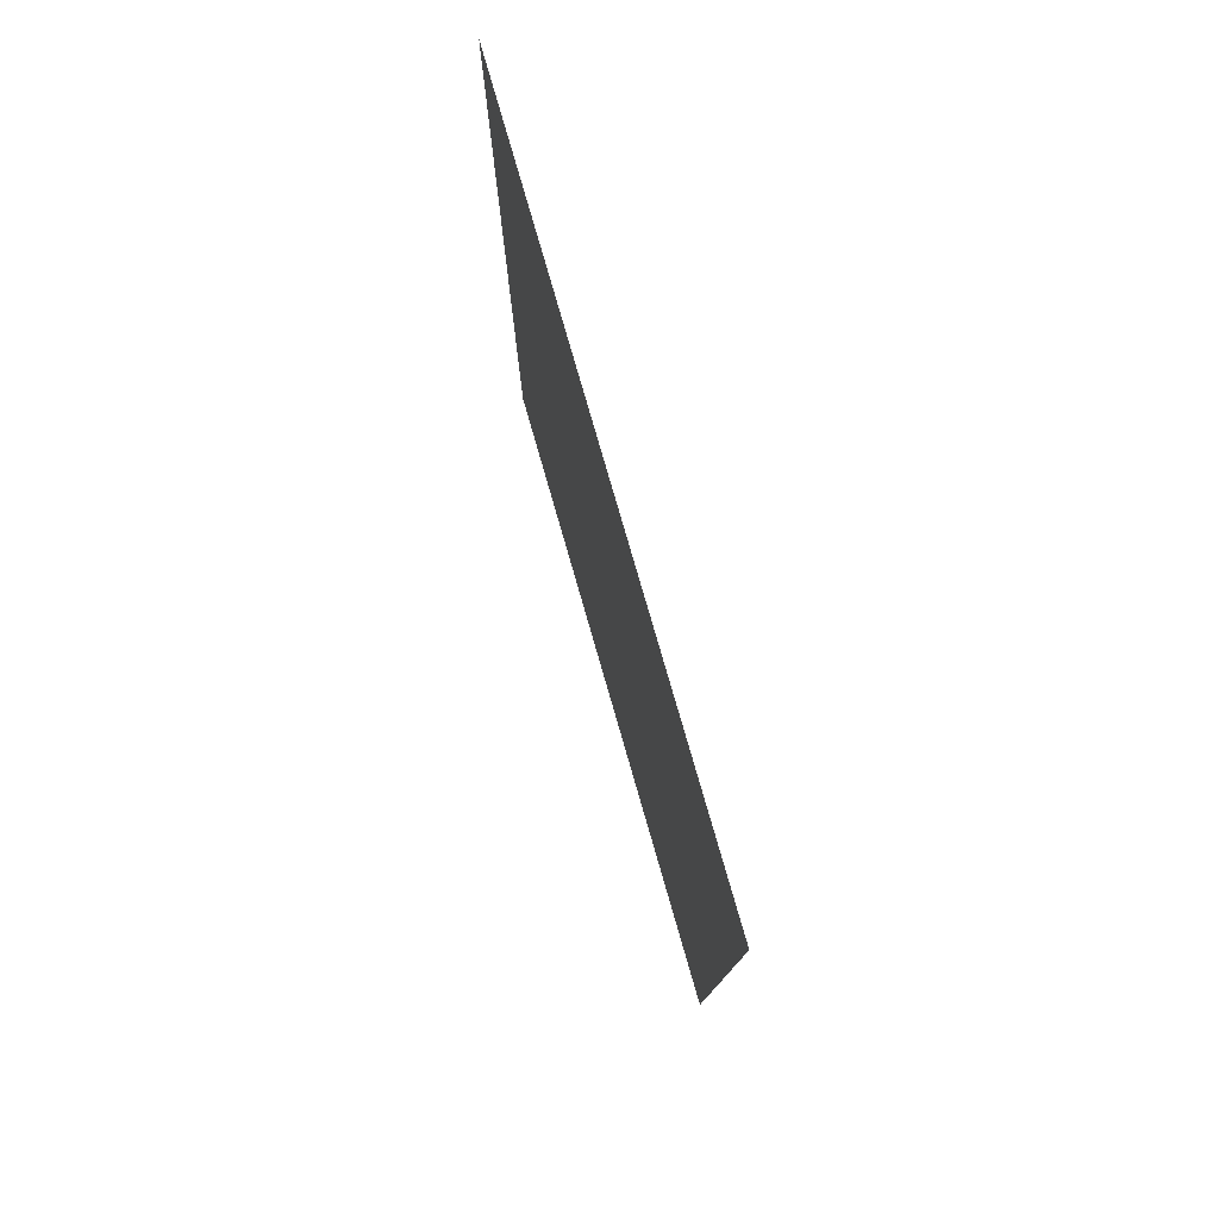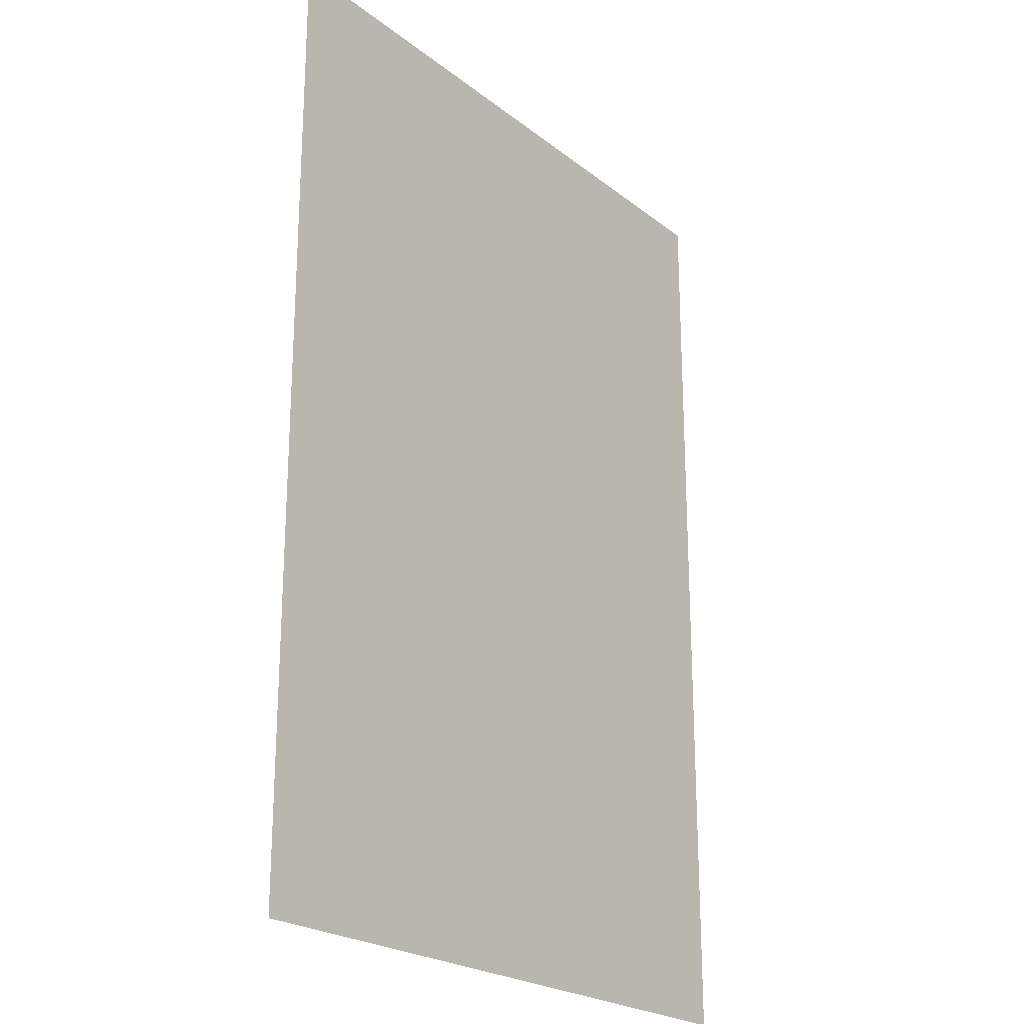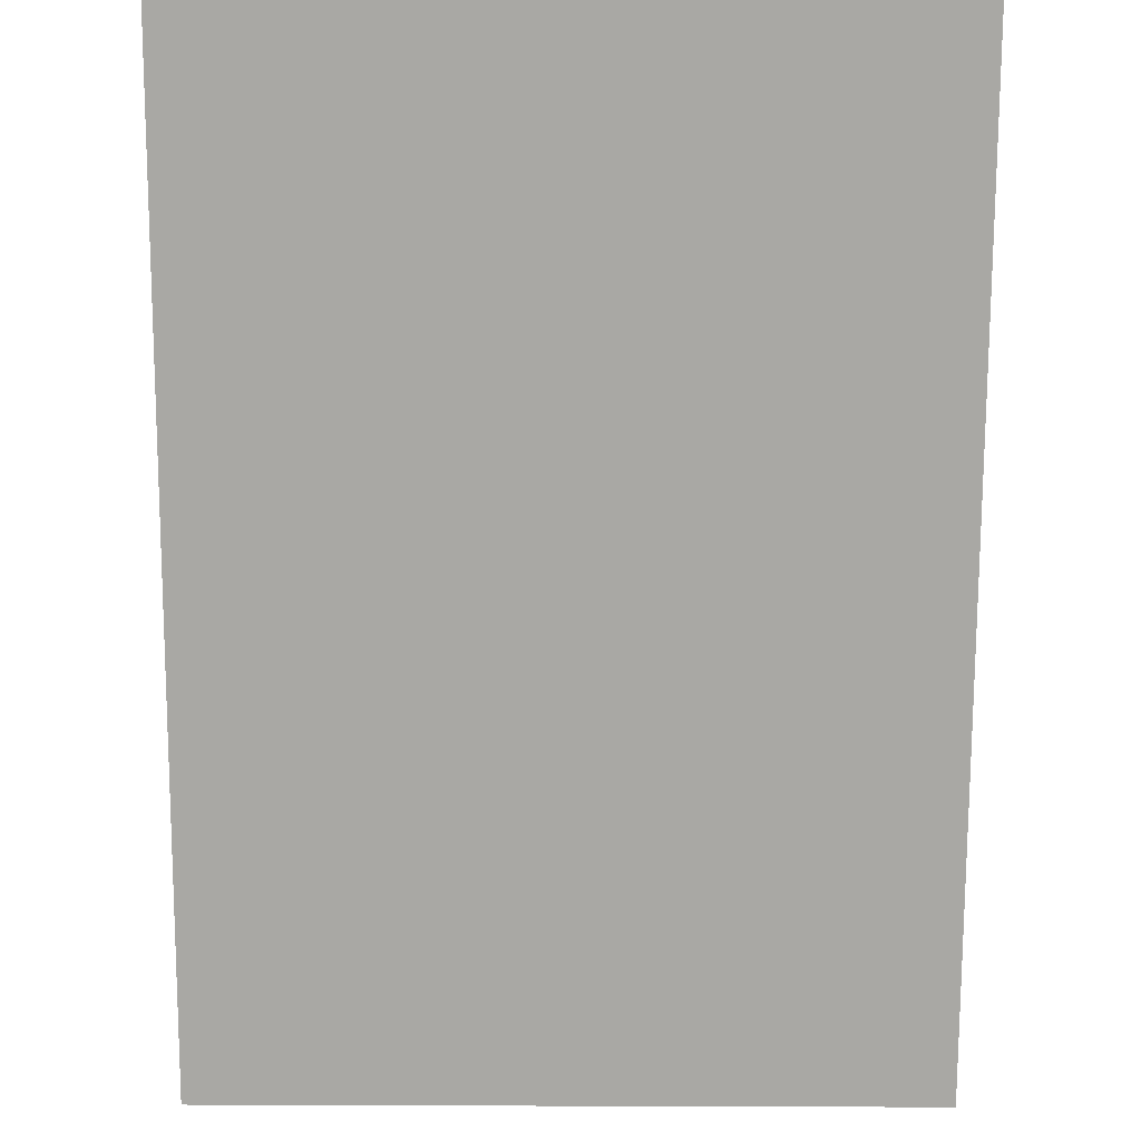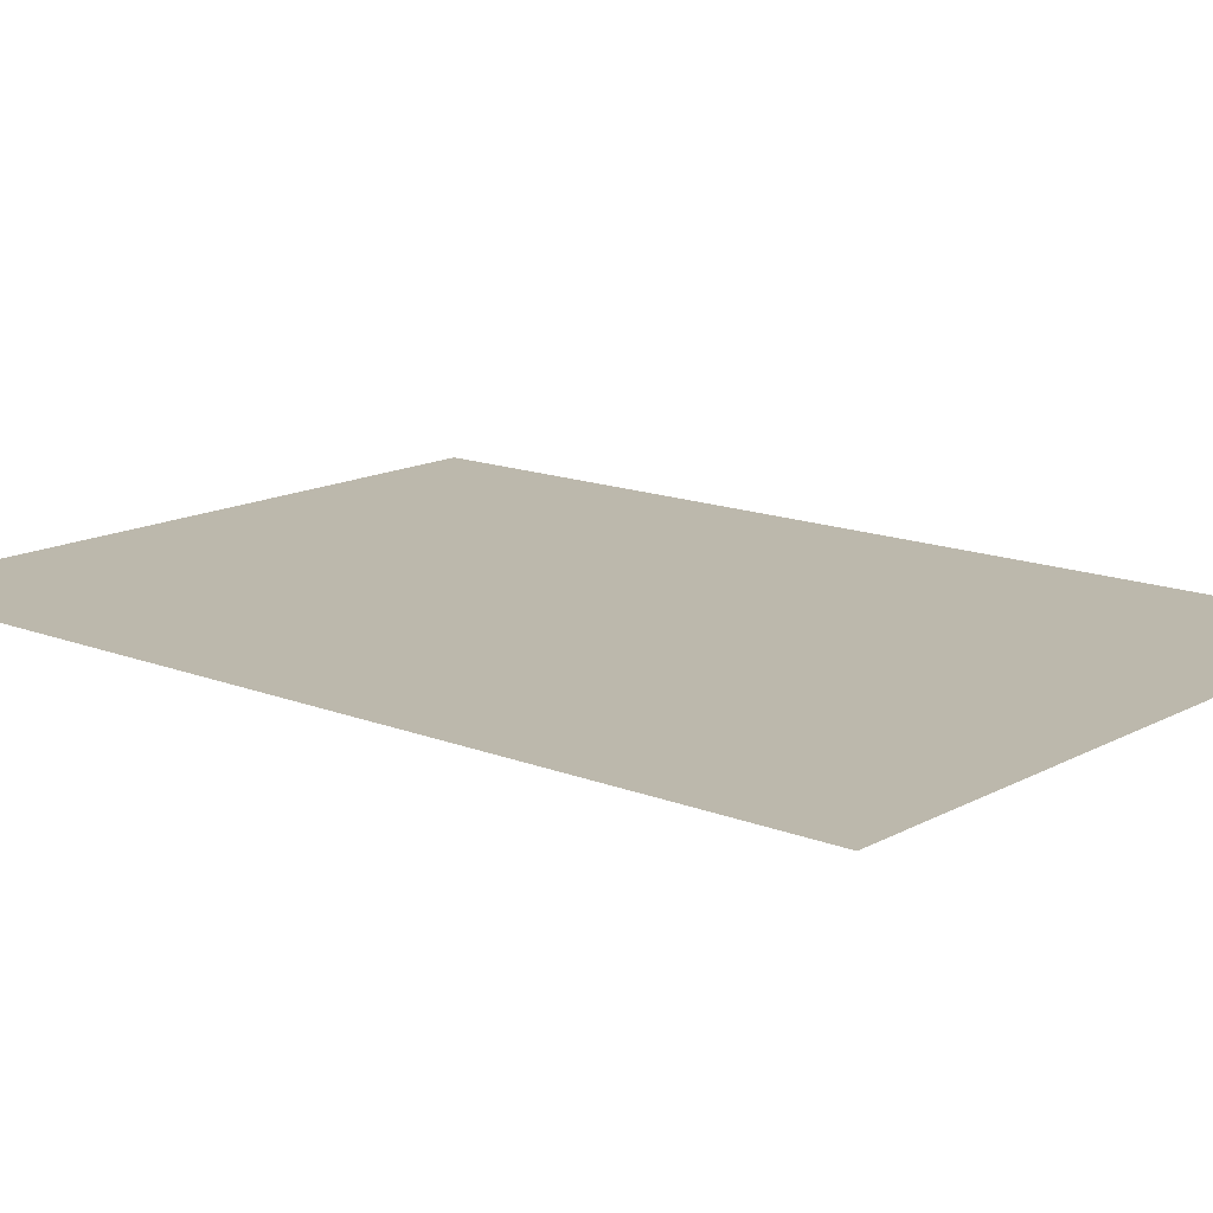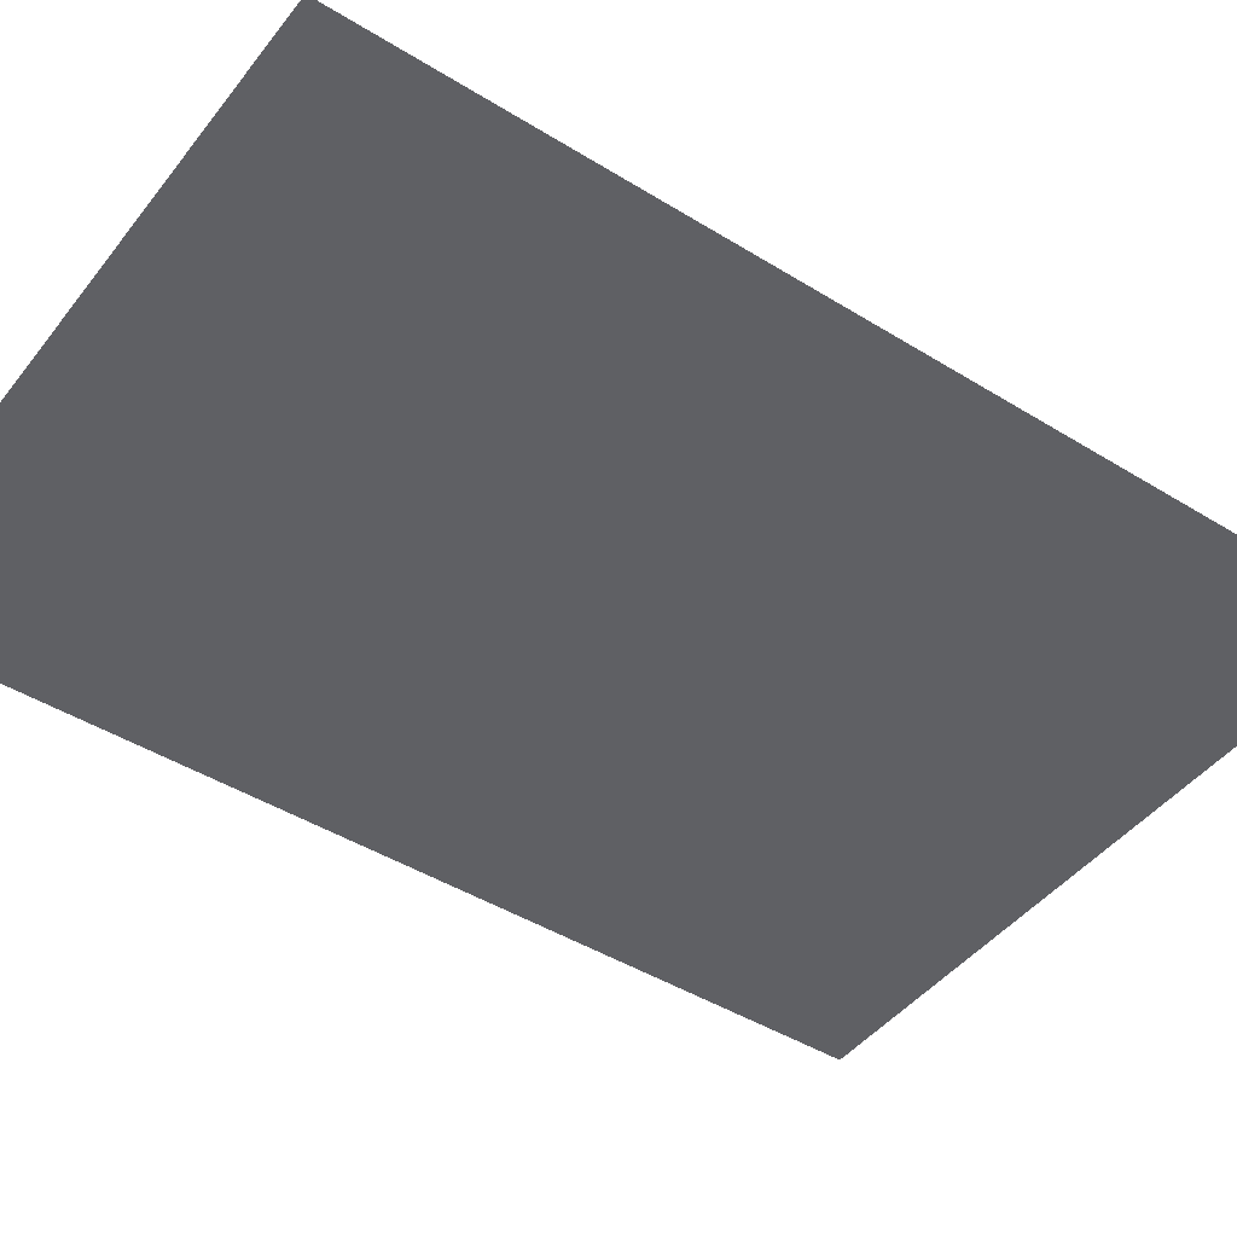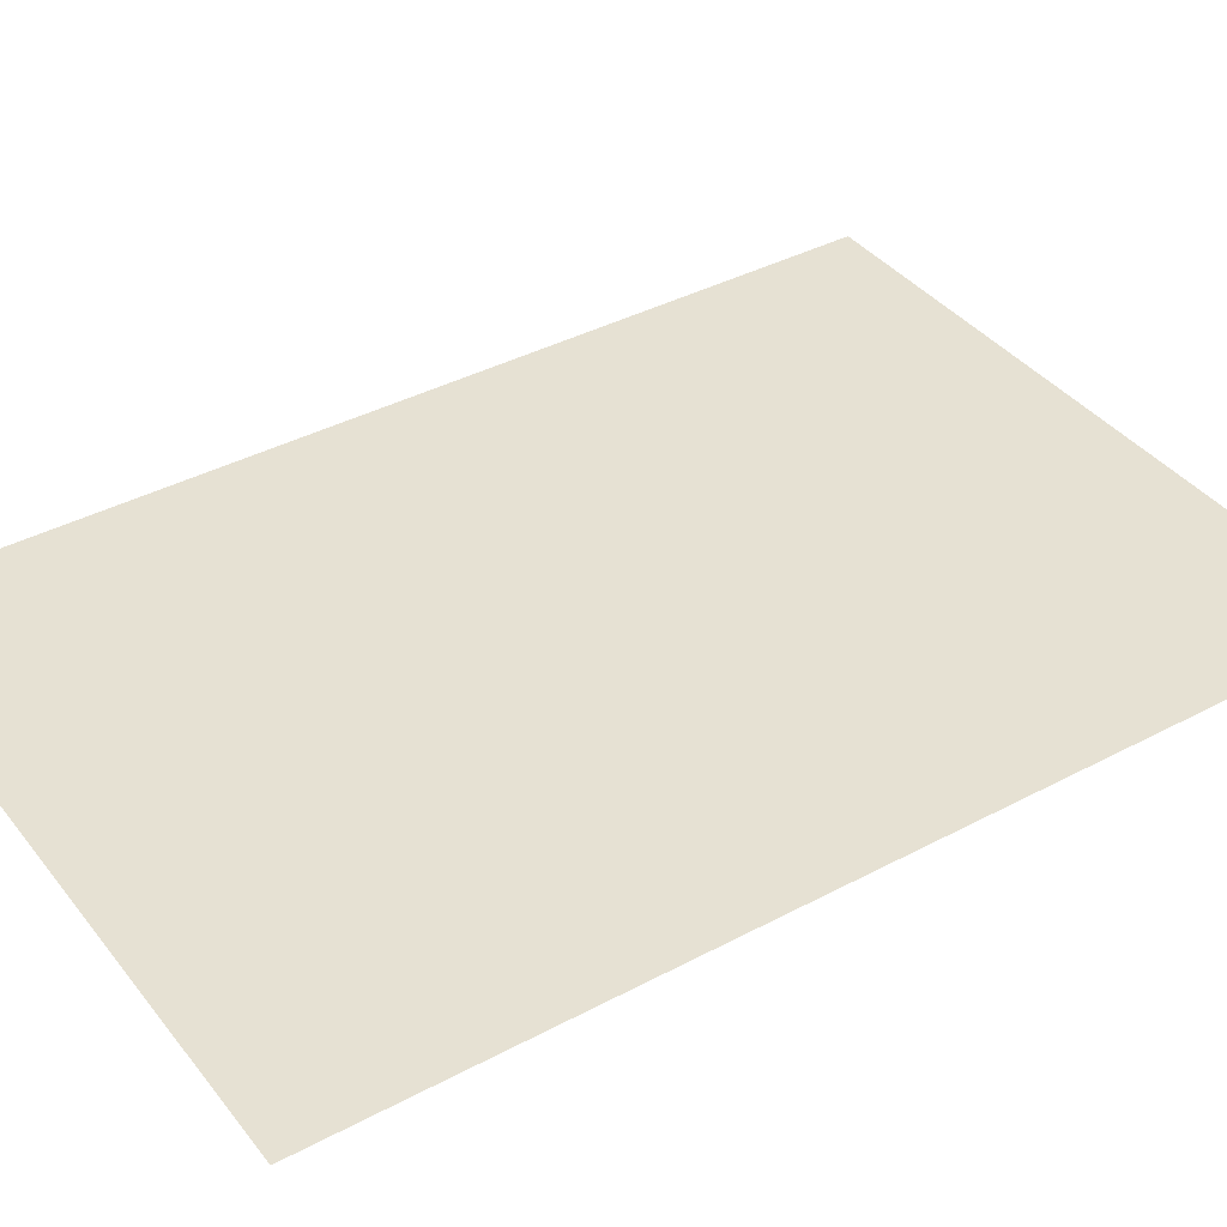
<metadata>
{"format":"obj","ext":"obj","renderer":"f3d","projection":"perspective","resolution":1024,"background":"white","views":[{"elev":79.2,"azim":-106.1,"up":"+Y"},{"elev":-22.7,"azim":-52.5,"up":"+Y"},{"elev":-74.9,"azim":179.8,"up":"+Z"},{"elev":14.6,"azim":-49.4,"up":"+Z"},{"elev":-45.2,"azim":54.5,"up":"+Z"},{"elev":38.8,"azim":56.2,"up":"+Z"}]}
</metadata>
<code>
g AcidTurret_shadow_mesh
v -0.7768 1.262 7.451e-06
v 0.7768 1.262 7.451e-06
v 0.7768 -0.9631 7.451e-06
v -0.7768 -0.9631 7.451e-06
g AcidTurret_shadow_mesh_0
f 3 2 1
f 4 3 1

</code>
